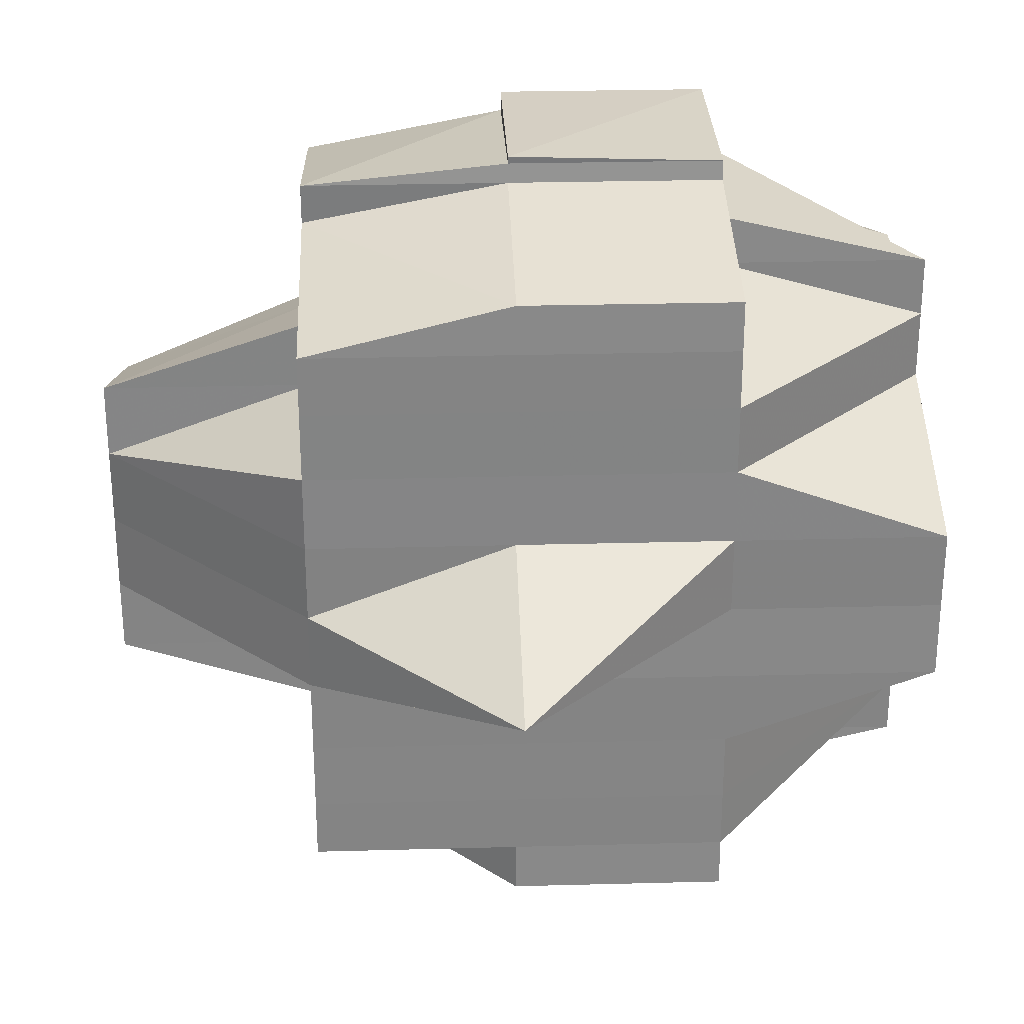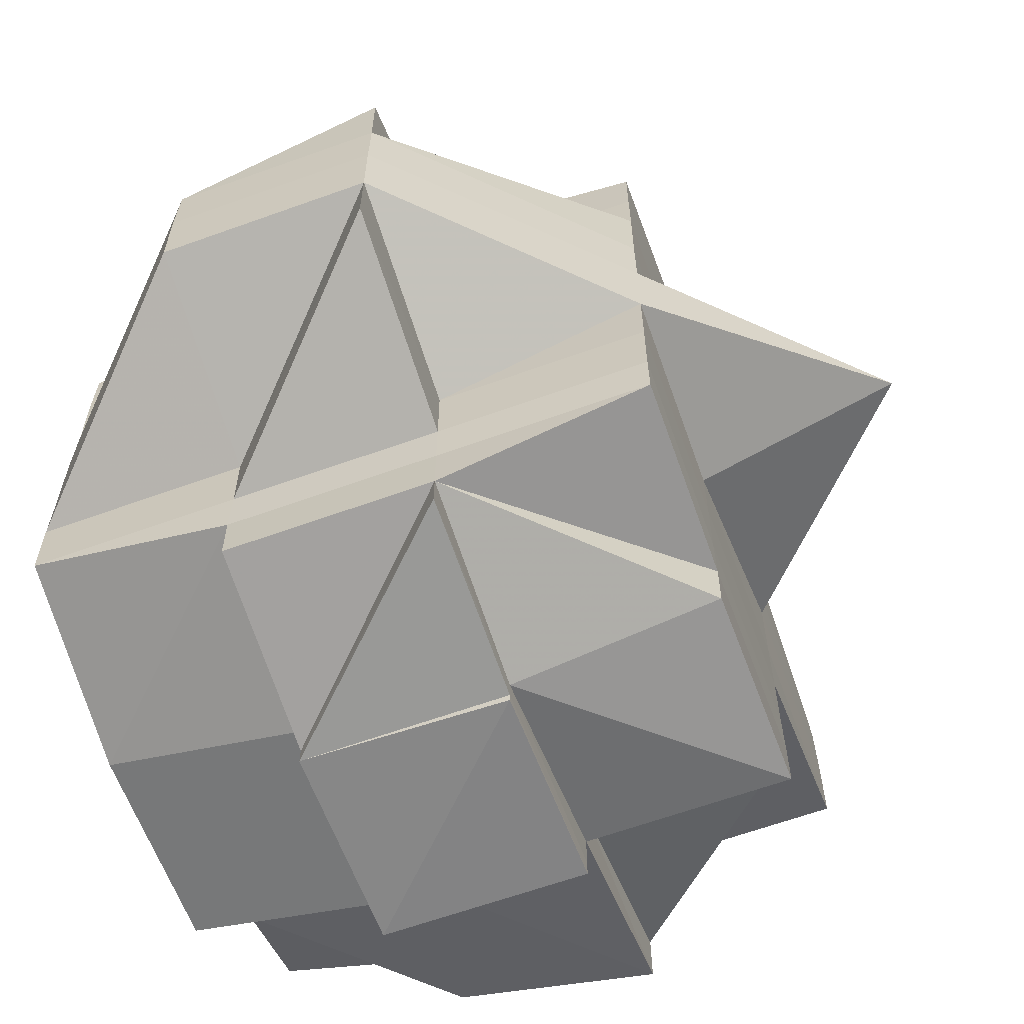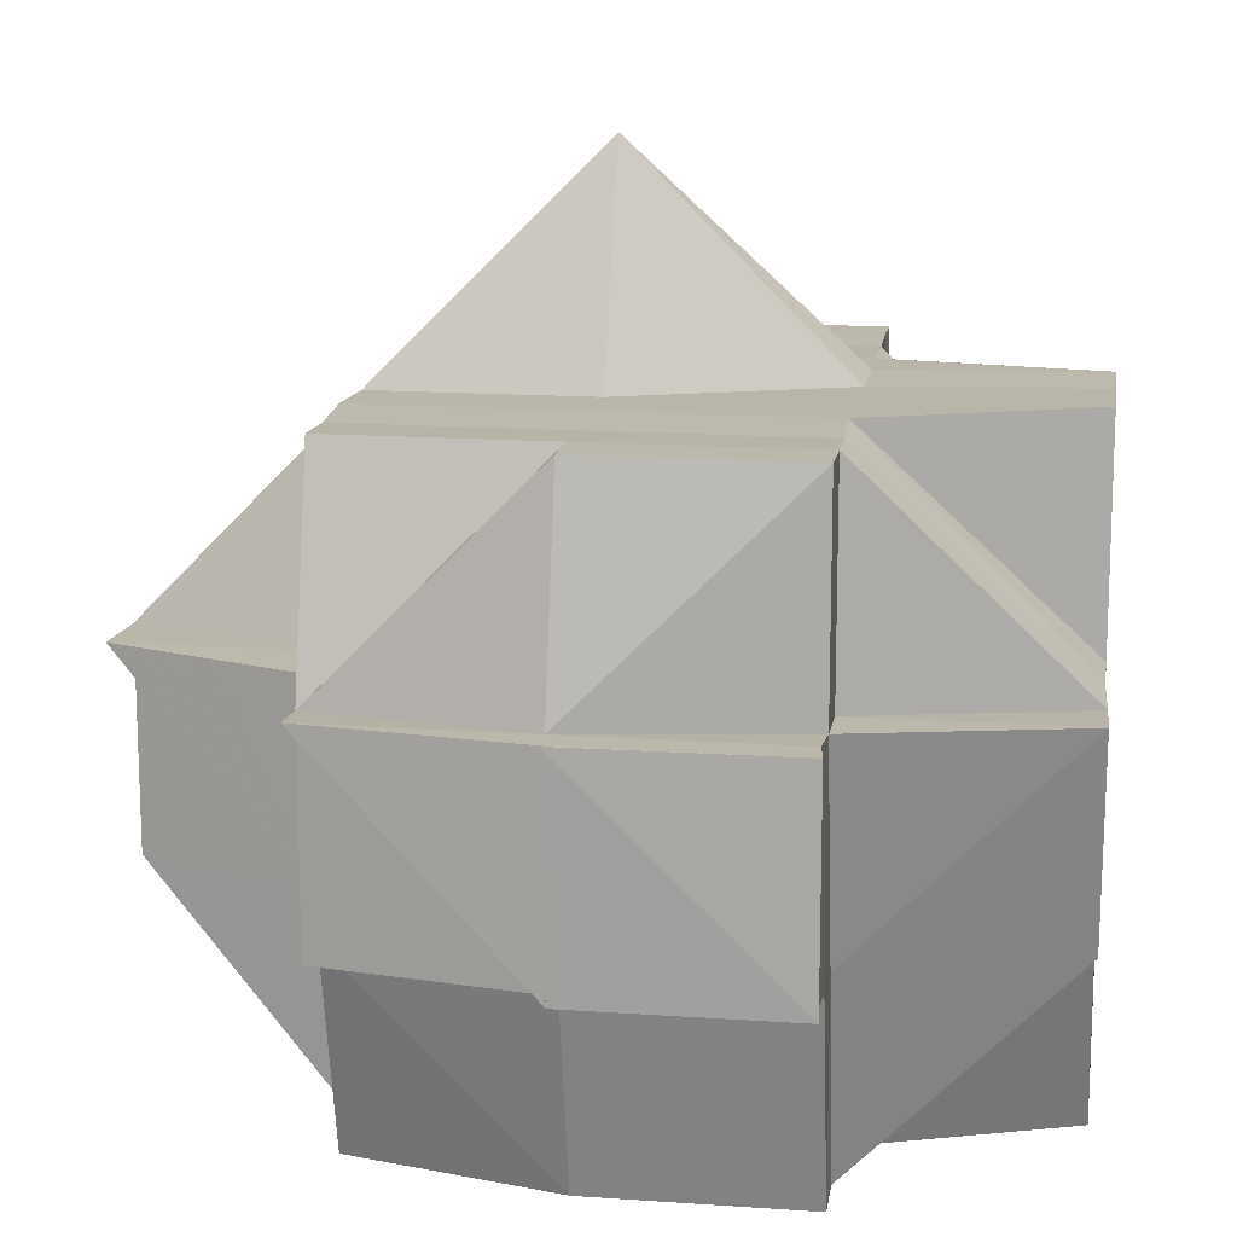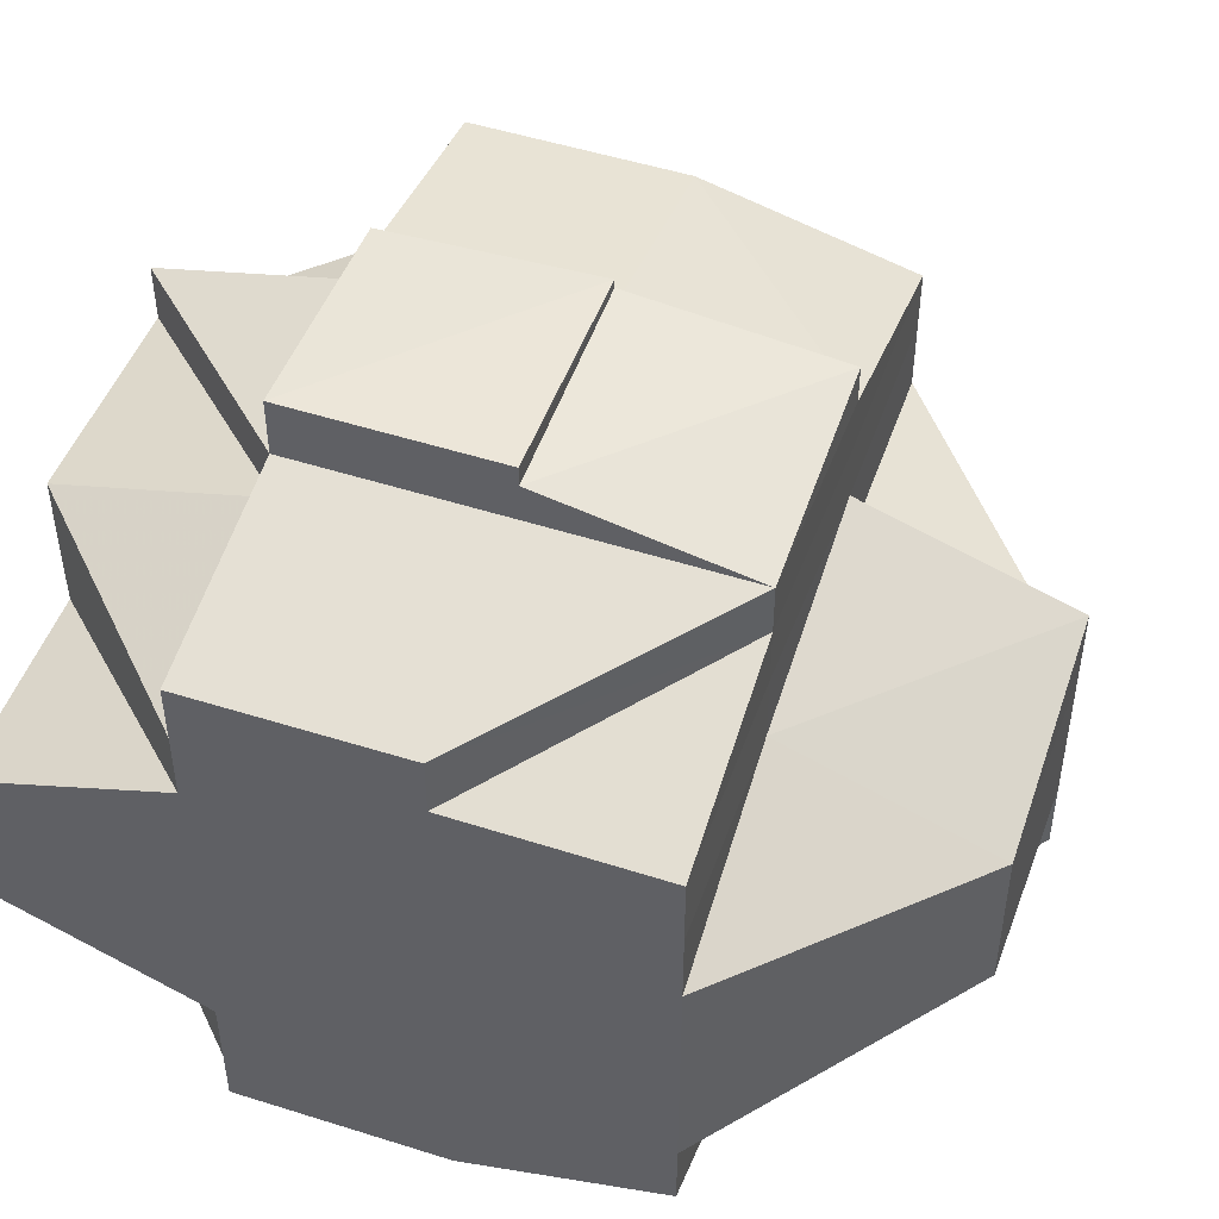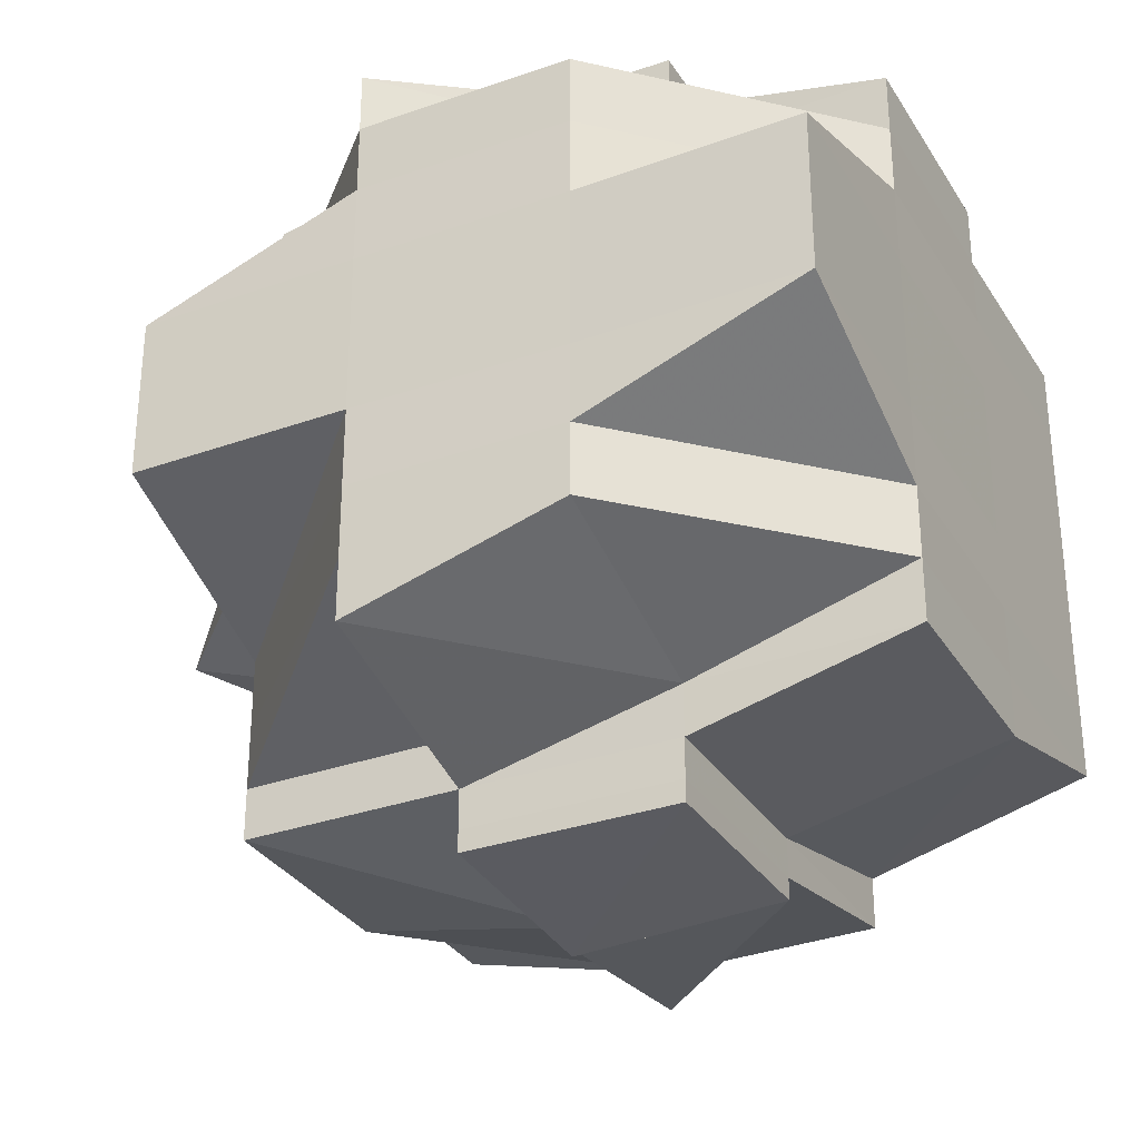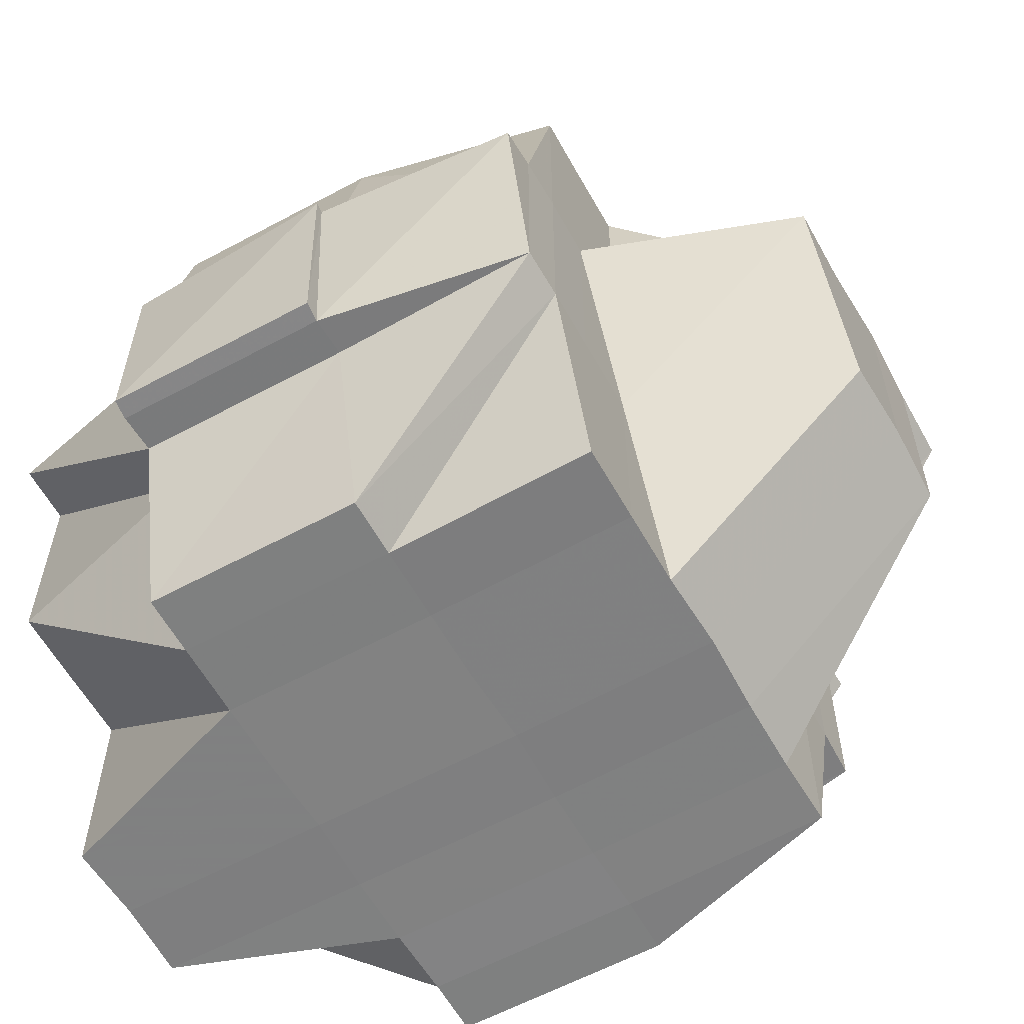
<metadata>
{"format":"obj","ext":"obj","renderer":"f3d","projection":"perspective","resolution":1024,"background":"white","views":[{"elev":28.6,"azim":177.6,"up":"+Z"},{"elev":-63.7,"azim":110.2,"up":"+Z"},{"elev":14.1,"azim":-171.6,"up":"+Y"},{"elev":49.1,"azim":19.6,"up":"+Z"},{"elev":-31.9,"azim":-63.3,"up":"+Z"},{"elev":-60.1,"azim":29.5,"up":"+Y"}]}
</metadata>
<code>
o 2668
v 2222 1879 18.05
v 2222 1879 18.05
v 2222 1879 18.05
v 2222 1879 18.05
v 2222 1879 18.05
v 2222 1879 18.05
v 2222 1879 18.05
v 2222 1879 18.05
v 2222 1879 18.05
v 2222 1879 18.05
v 2222 1879 18.05
v 2222 1879 18.05
v 2222 1879 18.05
v 2222 1879 18.05
v 2222 1879 18.05
v 2222 1879 18.05
v 2222 1879 18.05
v 2222 1879 18.05
v 2222 1879 18.05
v 2222 1879 18.05
v 2222 1879 18.06
v 2222 1879 18.05
v 2222 1879 18.05
v 2222 1879 18.05
v 2222 1879 18.05
v 2222 1879 18.05
v 2222 1879 18.06
v 2222 1879 18.06
v 2222 1879 18.06
v 2222 1879 18.06
v 2222 1879 18.06
v 2222 1879 18.06
v 2222 1879 18.06
v 2222 1879 18.06
v 2222 1879 18.06
v 2222 1879 18.06
v 2222 1879 18.06
v 2222 1879 18.06
v 2222 1879 18.06
v 2222 1879 18.06
v 2222 1879 18.06
v 2222 1879 18.06
v 2222 1879 18.06
v 2222 1879 18.06
v 2222 1879 18.05
v 2222 1879 18.06
v 2222 1879 18.07
v 2222 1879 18.07
v 2222 1879 18.07
v 2222 1879 18.07
v 2222 1879 18.06
v 2222 1879 18.07
v 2222 1879 18.07
v 2222 1879 18.07
v 2222 1879 18.07
v 2222 1879 18.07
v 2222 1879 18.07
v 2222 1879 18.07
v 2222 1879 18.07
v 2222 1879 18.07
v 2222 1879 18.07
v 2222 1879 18.07
v 2222 1879 18.08
v 2222 1879 18.07
v 2222 1879 18.07
v 2222 1879 18.06
v 2222 1879 18.06
v 2222 1879 18.07
v 2222 1879 18.07
v 2222 1879 18.06
v 2222 1879 18.06
v 2222 1879 18.06
v 2222 1879 18.06
v 2222 1879 18.06
v 2222 1879 18.06
v 2222 1879 18.06
v 2222 1879 18.05
v 2222 1879 18.06
v 2222 1879 18.05
v 2222 1879 18.05
v 2222 1879 18.05
v 2222 1879 18.06
v 2222 1879 18.06
v 2222 1879 18.06
v 2222 1879 18.06
v 2222 1879 18.06
v 2222 1879 18.06
v 2222 1879 18.07
v 2222 1879 18.06
v 2222 1879 18.06
v 2222 1879 18.06
v 2222 1879 18.06
v 2222 1879 18.06
v 2222 1879 18.05
v 2222 1879 18.05
v 2222 1879 18.05
v 2222 1879 18.05
v 2222 1879 18.06
v 2222 1879 18.05
v 2222 1879 18.05
v 2222 1879 18.06
v 2222 1879 18.06
v 2222 1879 18.06
v 2222 1879 18.05
v 2222 1879 18.06
v 2222 1879 18.05
v 2222 1879 18.05
v 2222 1879 18.05
v 2222 1879 18.05
v 2222 1879 18.05
v 2222 1879 18.05
v 2222 1879 18.05
v 2222 1879 18.05
v 2222 1879 18.05
v 2222 1879 18.06
v 2222 1879 18.06
v 2222 1879 18.06
v 2222 1879 18.05
v 2222 1879 18.06
v 2222 1879 18.05
v 2222 1879 18.06
v 2222 1879 18.06
v 2222 1879 18.05
v 2222 1879 18.06
v 2222 1879 18.06
v 2222 1879 18.06
v 2222 1879 18.06
v 2222 1879 18.06
v 2222 1879 18.06
v 2222 1879 18.06
v 2222 1879 18.06
v 2222 1879 18.06
v 2222 1879 18.07
v 2222 1879 18.07
v 2222 1879 18.07
v 2222 1879 18.07
v 2222 1879 18.07
v 2222 1879 18.07
v 2222 1879 18.07
v 2222 1879 18.07
v 2222 1879 18.06
v 2222 1879 18.07
v 2222 1879 18.07
v 2222 1879 18.07
v 2222 1879 18.07
v 2222 1879 18.07
v 2222 1879 18.07
v 2222 1879 18.07
v 2222 1879 18.07
v 2222 1879 18.07
v 2222 1879 18.07
v 2222 1879 18.08
v 2222 1879 18.07
v 2222 1879 18.08
v 2222 1879 18.08
v 2222 1879 18.07
v 2222 1879 18.08
v 2222 1879 18.08
v 2222 1879 18.08
v 2222 1879 18.08
v 2222 1879 18.08
v 2222 1879 18.08
v 2222 1879 18.08
v 2222 1879 18.08
v 2222 1879 18.08
v 2222 1879 18.08
v 2222 1879 18.08
v 2222 1879 18.09
v 2222 1879 18.09
v 2222 1879 18.09
v 2222 1879 18.09
v 2222 1879 18.09
v 2222 1879 18.09
v 2222 1879 18.09
v 2222 1879 18.09
v 2222 1879 18.09
v 2222 1879 18.09
v 2222 1879 18.09
v 2222 1879 18.09
v 2222 1879 18.09
v 2222 1879 18.08
v 2222 1879 18.08
v 2222 1879 18.08
v 2222 1879 18.08
v 2222 1879 18.08
v 2222 1879 18.08
v 2222 1879 18.09
v 2222 1879 18.09
v 2222 1879 18.09
v 2222 1879 18.09
v 2222 1879 18.09
v 2222 1879 18.09
v 2222 1879 18.09
v 2222 1879 18.09
v 2222 1879 18.09
v 2222 1879 18.09
v 2222 1879 18.08
v 2222 1879 18.09
v 2222 1879 18.08
v 2222 1879 18.08
v 2222 1879 18.08
v 2222 1879 18.08
v 2222 1879 18.09
v 2222 1879 18.08
v 2222 1879 18.09
v 2222 1879 18.08
v 2222 1879 18.08
v 2222 1879 18.08
v 2222 1879 18.08
v 2222 1879 18.08
v 2222 1879 18.08
v 2222 1879 18.09
v 2222 1879 18.08
v 2222 1879 18.08
v 2222 1879 18.08
v 2222 1879 18.08
v 2222 1879 18.08
v 2222 1879 18.09
v 2222 1879 18.09
v 2222 1879 18.08
v 2222 1879 18.08
v 2222 1879 18.08
v 2222 1879 18.08
v 2222 1879 18.07
v 2222 1879 18.09
v 2222 1879 18.09
v 2222 1879 18.09
v 2222 1879 18.09
v 2222 1879 18.09
v 2222 1879 18.09
v 2222 1879 18.09
v 2222 1879 18.09
v 2222 1879 18.09
v 2222 1879 18.09
v 2222 1879 18.09
v 2222 1879 18.09
v 2222 1879 18.09
v 2222 1879 18.08
v 2222 1879 18.08
v 2222 1879 18.07
v 2222 1879 18.08
v 2222 1879 18.07
v 2222 1879 18.07
v 2222 1879 18.08
v 2222 1879 18.07
v 2222 1879 18.07
v 2222 1879 18.08
v 2222 1879 18.07
v 2222 1879 18.08
v 2222 1879 18.07
v 2222 1879 18.08
v 2222 1879 18.08
v 2222 1879 18.08
v 2222 1879 18.08
v 2222 1879 18.08
v 2222 1879 18.08
v 2222 1879 18.08
v 2222 1879 18.07
v 2222 1879 18.08
v 2222 1879 18.08
v 2222 1879 18.07
v 2222 1879 18.07
v 2222 1879 18.07
v 2222 1879 18.07
v 2222 1879 18.08
v 2222 1879 18.07
v 2222 1879 18.07
v 2222 1879 18.07
v 2222 1879 18.07
v 2222 1879 18.05
v 2222 1879 18.05
v 2222 1879 18.05
v 2222 1879 18.05
v 2222 1879 18.05
v 2222 1879 18.05
v 2222 1879 18.05
v 2222 1879 18.05
v 2222 1879 18.06
v 2222 1879 18.06
v 2222 1879 18.05
v 2222 1879 18.06
v 2222 1879 18.06
v 2222 1879 18.06
v 2222 1879 18.06
v 2222 1879 18.06
v 2222 1879 18.08
v 2222 1879 18.08
v 2222 1879 18.07
v 2222 1879 18.08
v 2222 1879 18.08
v 2222 1879 18.08
v 2222 1879 18.08
v 2222 1879 18.08
v 2222 1879 18.08
v 2222 1879 18.08
v 2222 1879 18.09
v 2222 1879 18.08
v 2222 1879 18.09
v 2222 1879 18.08
v 2222 1879 18.08
v 2222 1879 18.09
v 2222 1879 18.08
v 2222 1879 18.09
v 2222 1879 18.09
v 2222 1879 18.08
v 2222 1879 18.09
v 2222 1879 18.09
v 2222 1879 18.09
v 2222 1879 18.09
v 2222 1879 18.09
f 1 2 3
f 4 5 3
f 4 6 7
f 8 9 1
f 9 10 11
f 11 12 13
f 12 14 2
f 12 15 14
f 16 17 13
f 17 18 19
f 20 21 15
f 22 20 12
f 20 23 12
f 24 22 25
f 26 27 20
f 28 29 24
f 29 30 20
f 31 32 29
f 29 33 30
f 34 33 29
f 33 35 30
f 30 35 36
f 34 37 33
f 33 38 35
f 37 38 33
f 39 37 34
f 38 40 35
f 35 40 41
f 35 42 43
f 44 43 45
f 40 46 42
f 40 47 46
f 38 48 40
f 37 49 38
f 50 48 51
f 52 53 48
f 48 54 40
f 54 55 40
f 48 56 54
f 53 57 56
f 58 56 48
f 56 59 54
f 54 59 55
f 56 60 59
f 61 60 56
f 59 62 55
f 61 63 60
f 60 64 59
f 59 64 62
f 60 63 64
f 55 62 65
f 55 65 66
f 67 68 66
f 66 69 70
f 71 70 72
f 73 67 74
f 75 73 76
f 41 74 76
f 23 76 77
f 78 76 79
f 79 80 81
f 76 82 80
f 76 74 83
f 74 84 83
f 85 86 84
f 84 87 83
f 86 88 89
f 84 89 87
f 90 89 84
f 83 87 91
f 89 92 93
f 83 91 94
f 95 94 96
f 97 98 94
f 94 91 99
f 94 99 100
f 87 101 91
f 91 101 102
f 91 103 104
f 101 105 103
f 100 104 106
f 107 106 108
f 109 100 107
f 100 110 111
f 110 112 113
f 99 114 112
f 115 116 101
f 99 117 118
f 118 119 120
f 117 121 114
f 122 117 123
f 124 125 117
f 126 127 121
f 117 126 128
f 129 126 117
f 129 130 126
f 126 39 34
f 130 39 126
f 131 130 129
f 101 131 129
f 132 131 101
f 130 133 39
f 133 134 39
f 39 134 37
f 135 133 130
f 134 49 37
f 135 136 133
f 137 138 134
f 139 135 130
f 131 139 130
f 49 140 141
f 142 139 131
f 132 142 131
f 139 143 135
f 143 136 135
f 142 144 139
f 144 143 139
f 145 142 132
f 89 145 132
f 65 145 89
f 136 146 147
f 65 148 145
f 145 149 142
f 149 144 142
f 148 149 145
f 62 148 65
f 148 150 149
f 62 151 148
f 151 150 148
f 64 151 62
f 151 152 150
f 150 153 149
f 149 153 144
f 64 154 151
f 154 152 151
f 63 154 64
f 152 155 156
f 157 158 155
f 154 159 152
f 63 160 154
f 160 159 154
f 161 160 63
f 161 162 160
f 163 162 164
f 162 165 166
f 159 167 157
f 168 169 165
f 168 170 169
f 171 172 170
f 173 174 168
f 174 171 175
f 176 175 168
f 177 178 176
f 178 179 180
f 181 173 182
f 183 182 184
f 182 185 186
f 182 187 185
f 188 180 187
f 189 188 190
f 191 192 190
f 192 193 194
f 190 188 195
f 195 188 196
f 195 187 197
f 198 195 199
f 200 197 201
f 200 195 202
f 203 190 204
f 204 205 206
f 204 200 207
f 208 203 204
f 208 204 209
f 210 203 208
f 210 208 211
f 211 208 209
f 212 203 210
f 213 214 211
f 215 213 216
f 211 209 217
f 167 212 210
f 218 212 167
f 218 219 212
f 212 219 203
f 217 209 220
f 209 221 222
f 209 222 223
f 217 223 224
f 225 219 226
f 227 228 225
f 175 228 219
f 219 229 230
f 219 231 229
f 232 233 231
f 234 233 235
f 236 235 237
f 238 239 217
f 240 238 153
f 241 217 153
f 153 217 242
f 153 242 144
f 144 242 143
f 242 243 143
f 143 243 136
f 242 244 243
f 243 245 136
f 243 244 245
f 136 245 246
f 245 247 248
f 245 248 146
f 249 244 250
f 244 251 245
f 252 253 244
f 244 207 251
f 253 254 207
f 255 207 244
f 207 256 251
f 207 200 256
f 251 256 257
f 251 257 258
f 256 259 257
f 256 182 259
f 259 182 161
f 259 161 260
f 257 259 260
f 260 161 63
f 260 63 61
f 261 260 61
f 257 260 261
f 258 257 261
f 261 262 263
f 264 265 258
f 258 261 266
f 266 263 140
f 266 261 58
f 267 258 266
f 138 264 267
f 268 258 267
f 267 266 49
f 49 266 269
f 134 267 49
f 246 267 134
f 270 271 272
f 271 273 274
f 275 276 277
f 278 279 280
f 281 282 279
f 283 284 285
f 286 287 288
f 289 290 287
f 159 291 292
f 167 293 291
f 294 167 159
f 295 296 294
f 297 298 167
f 299 297 159
f 300 301 302
f 303 304 305
f 306 307 308
f 308 309 310

</code>
